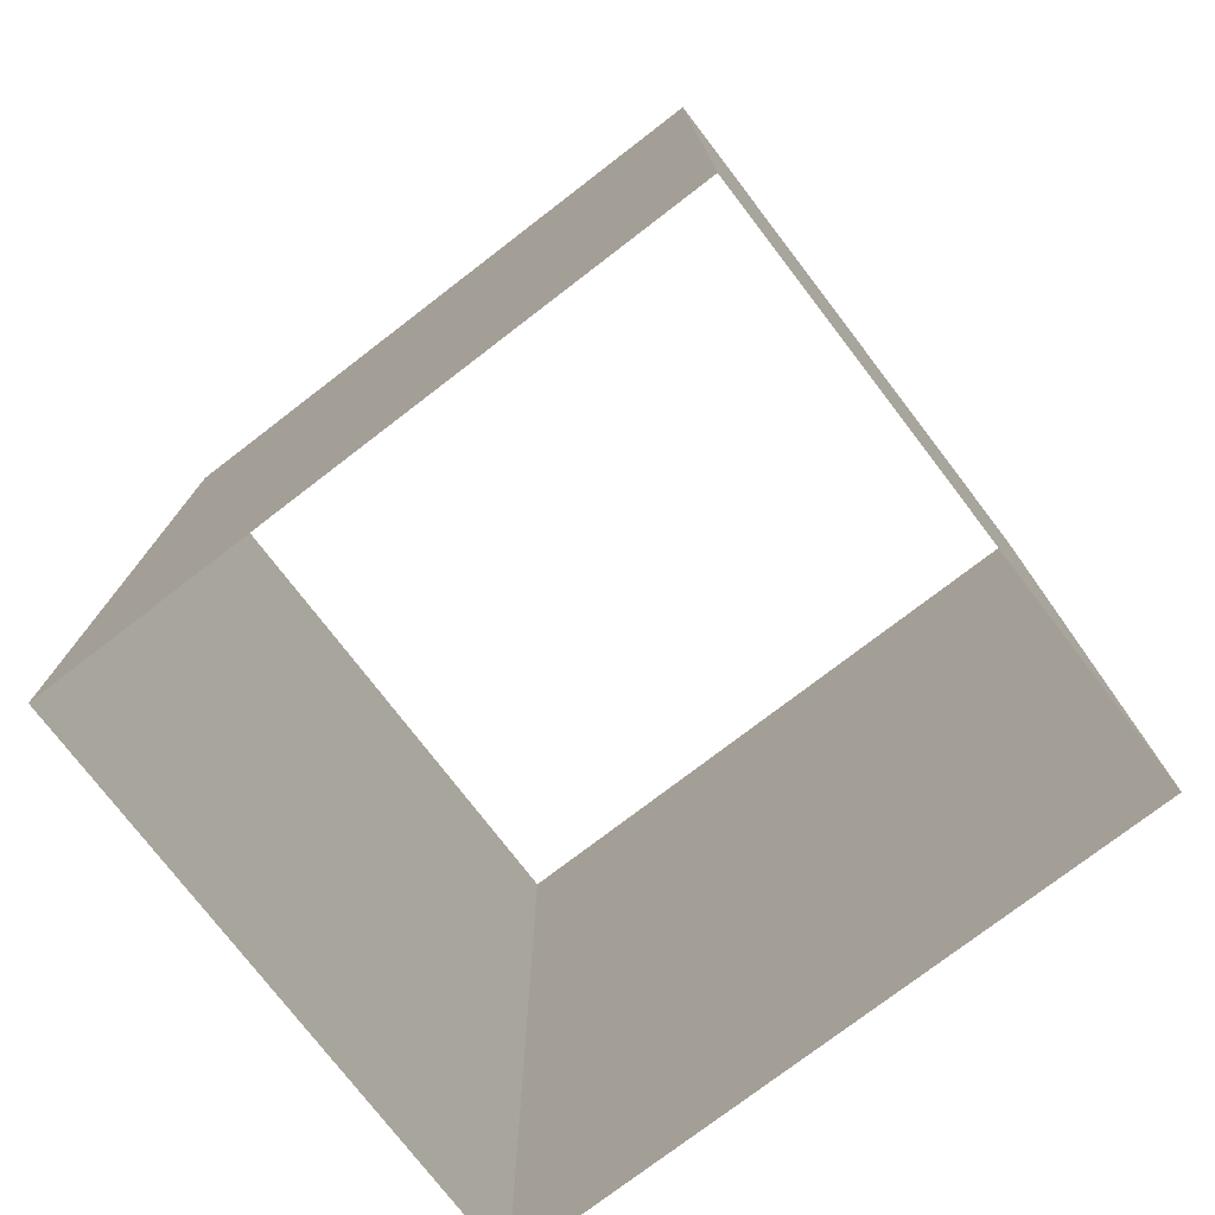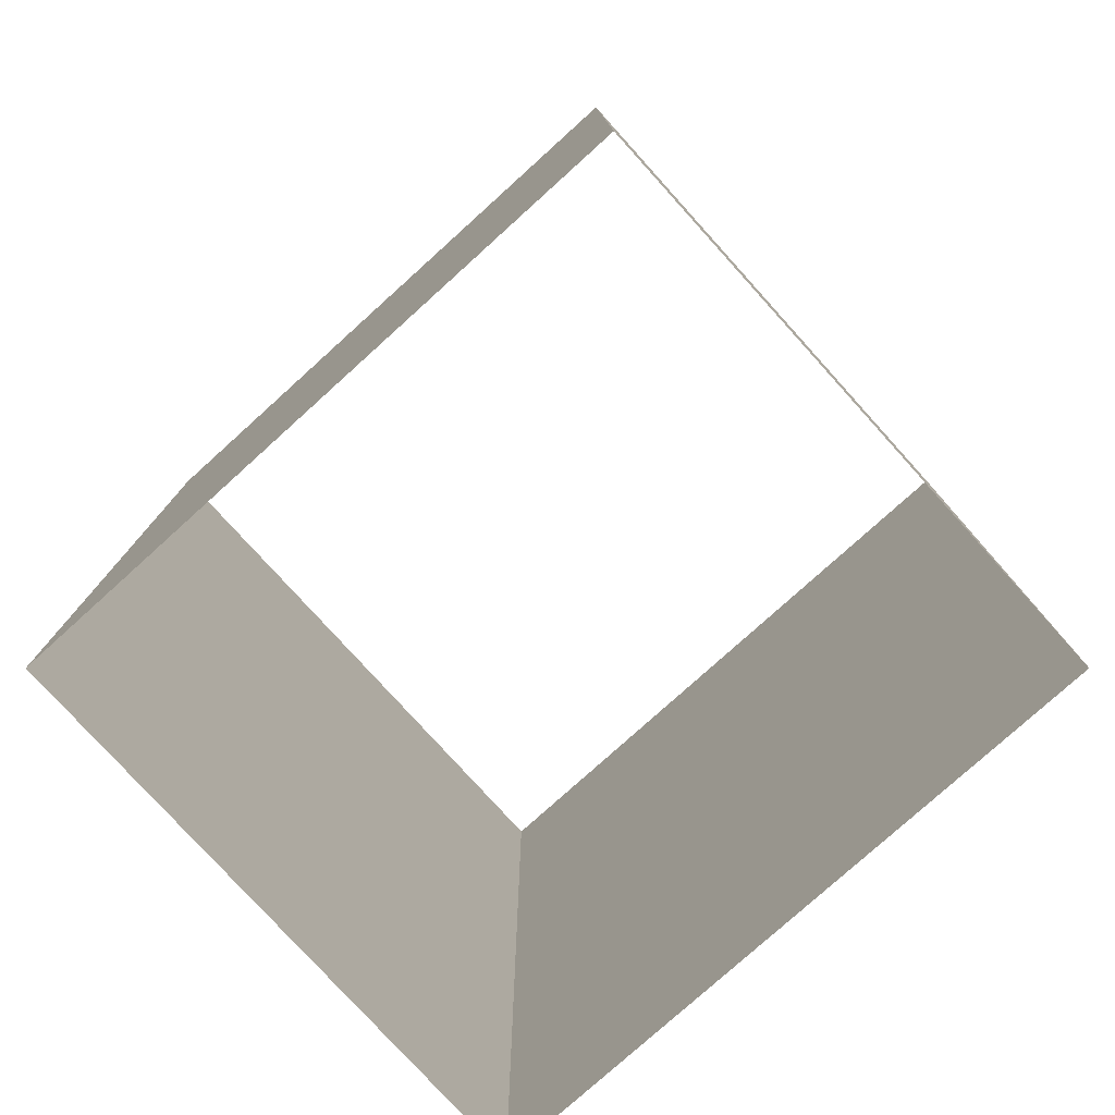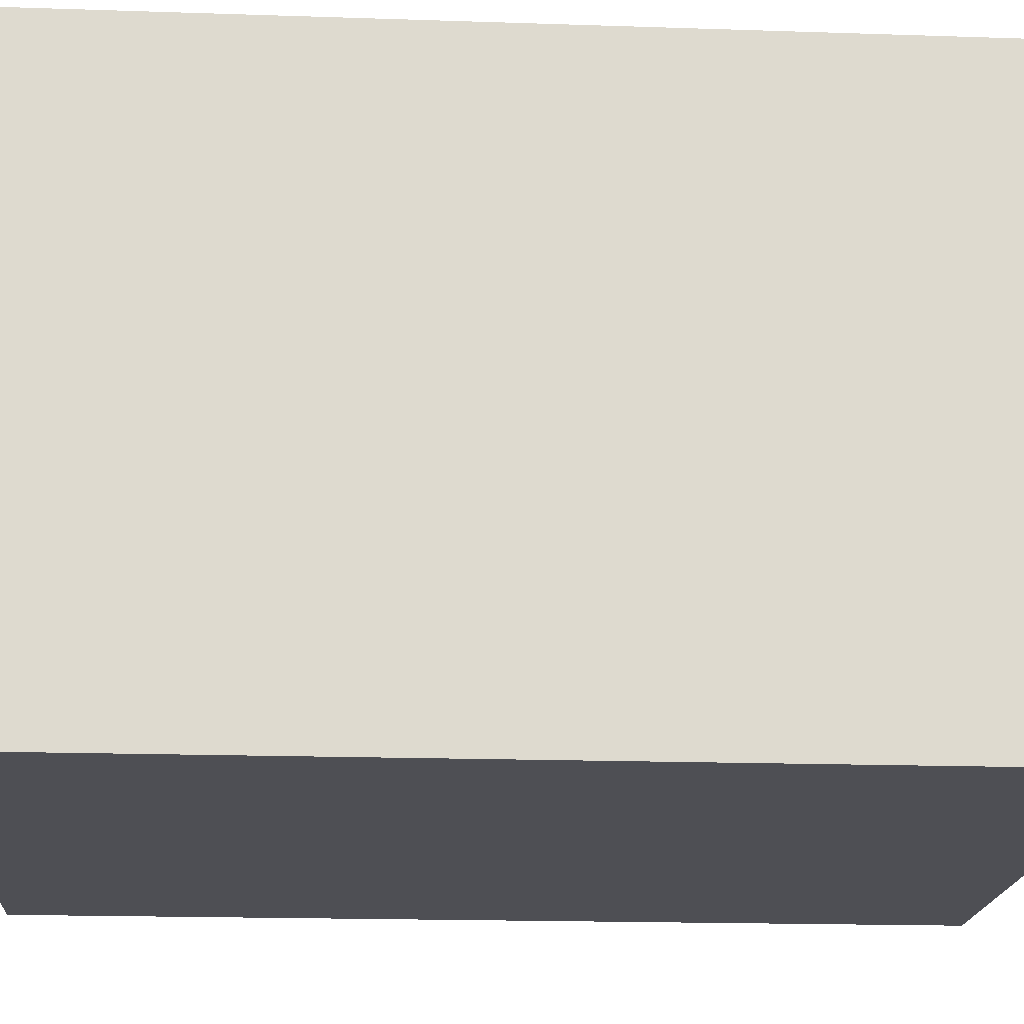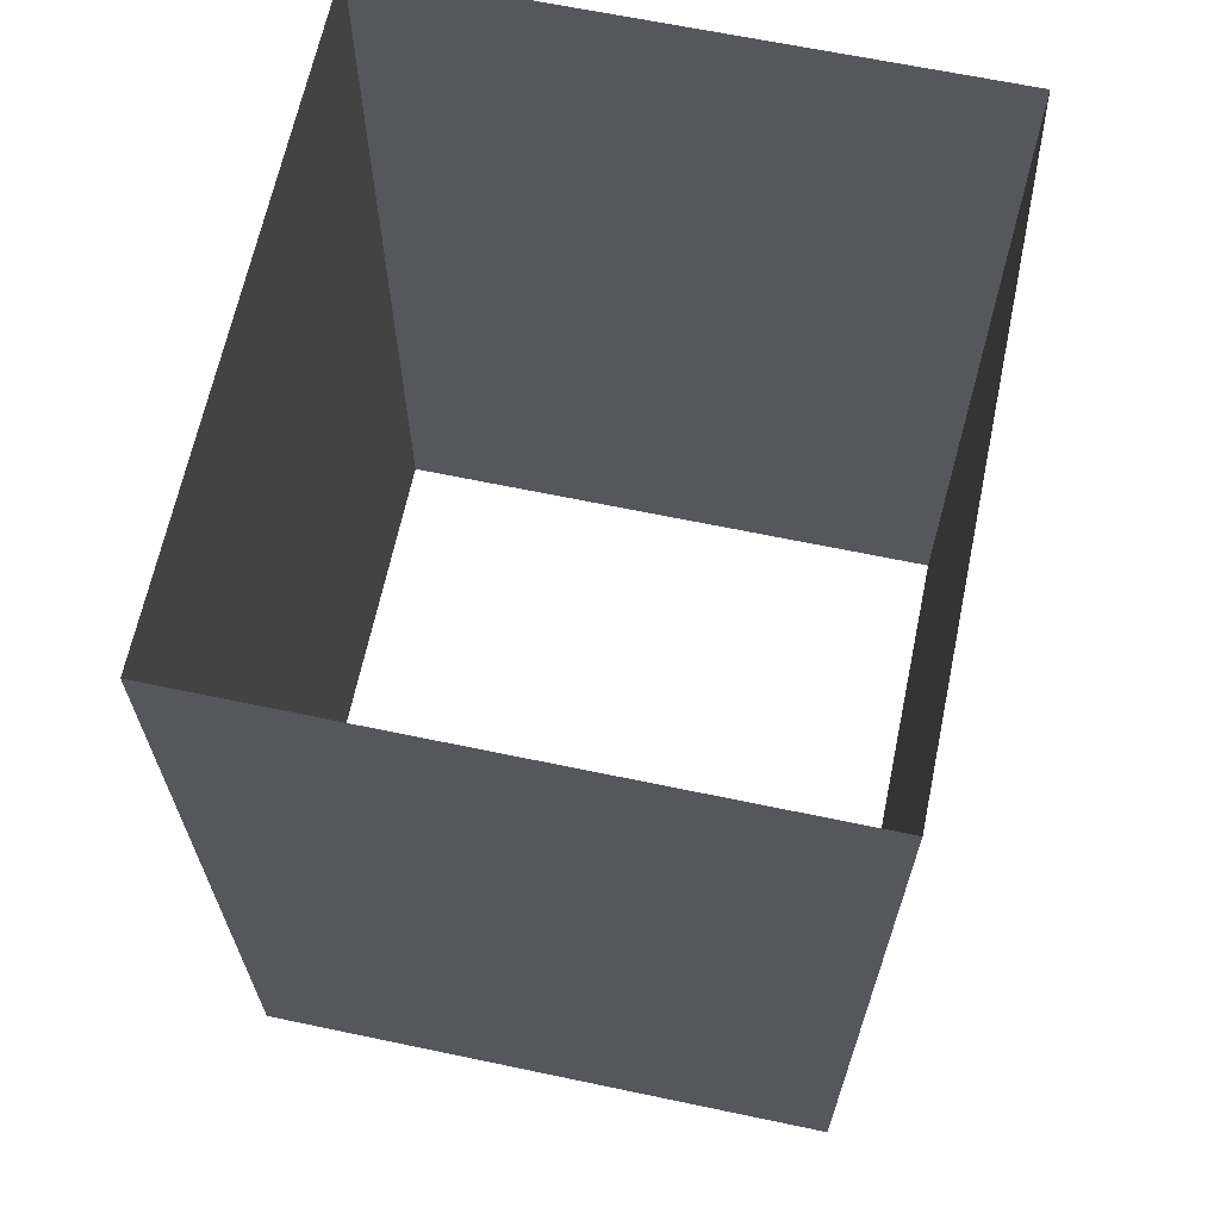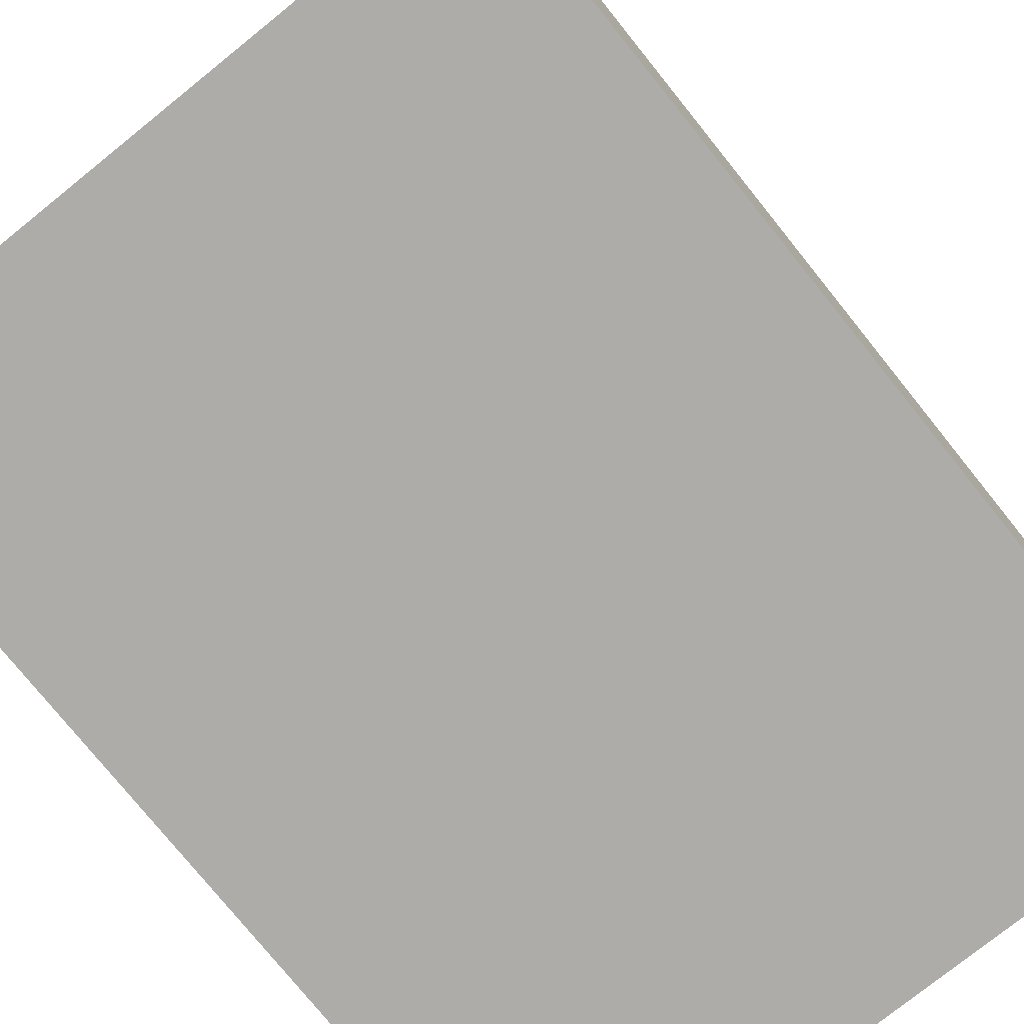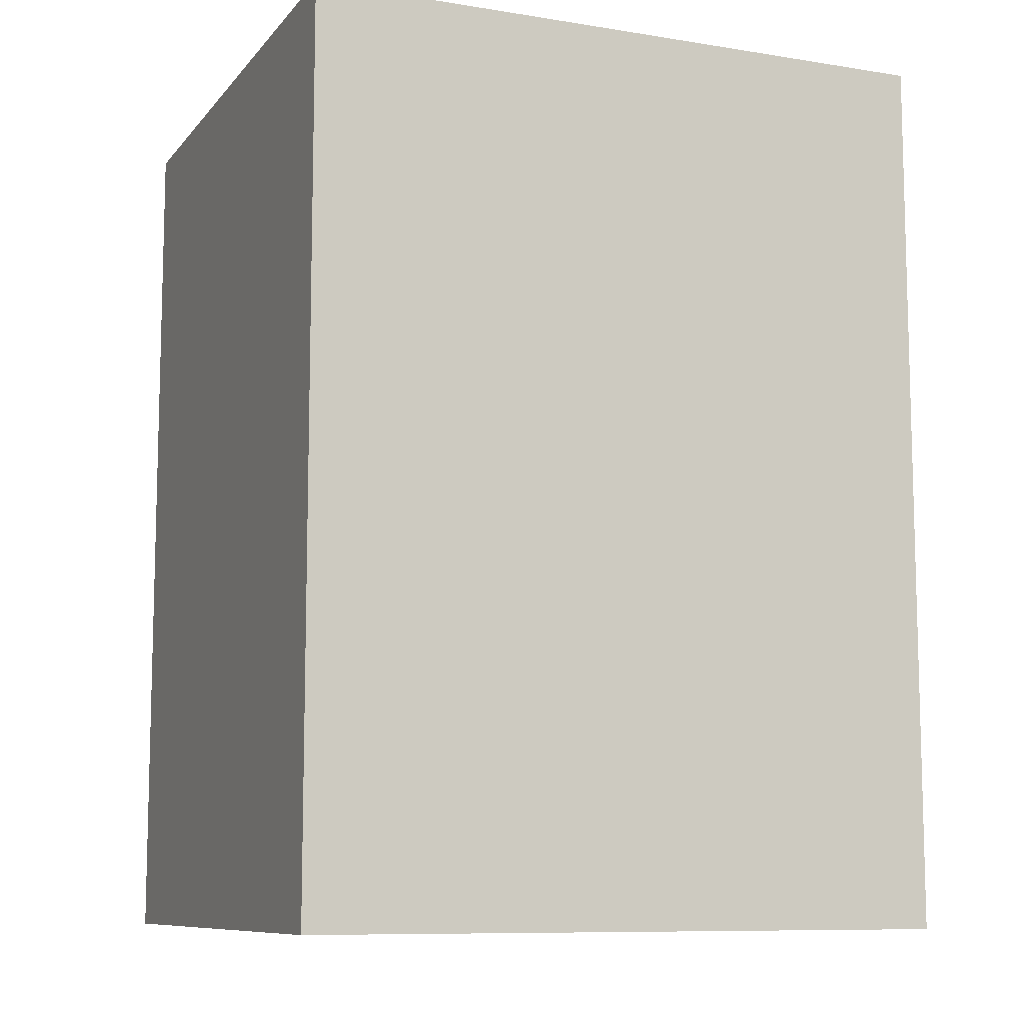
<metadata>
{"format":"obj","ext":"obj","renderer":"f3d","projection":"perspective","resolution":1024,"background":"white","views":[{"elev":-76.2,"azim":37.5,"up":"+Y"},{"elev":-78.2,"azim":-137.9,"up":"+Y"},{"elev":-18.3,"azim":-93.7,"up":"+Z"},{"elev":65.5,"azim":101.9,"up":"+Y"},{"elev":-76.7,"azim":-141.2,"up":"+Z"},{"elev":-9.5,"azim":-22.7,"up":"+Y"}]}
</metadata>
<code>
v  -1.936 0.1 0.1817
v  -1.863 0.1 0.1158
v  -1.936 0.1 0.1158
v  -1.863 0.1 0.1817
v  -1.863 0 0.1158
v  -1.936 8.46e-18 0.1817
v  -1.936 0 0.1158
v  -1.863 8.46e-18 0.1817
g SketchUp
f 1 2 3
f 2 1 4
f 5 6 7
f 6 5 8
g SketchUp
f 8 2 4
f 2 8 5
f 3 6 1
f 6 3 7
g SketchUp_ID17
f 7 3 6
f 1 6 3
g SketchUp_ID35
f 3 5 7
f 5 3 2
g SketchUp_ID35
f 2 3 5
f 7 5 3
g SketchUp
f 1 4 6
f 8 6 4
f 5 8 2
f 4 2 8
g SketchUp_ID66
f 4 6 8
f 6 4 1

</code>
